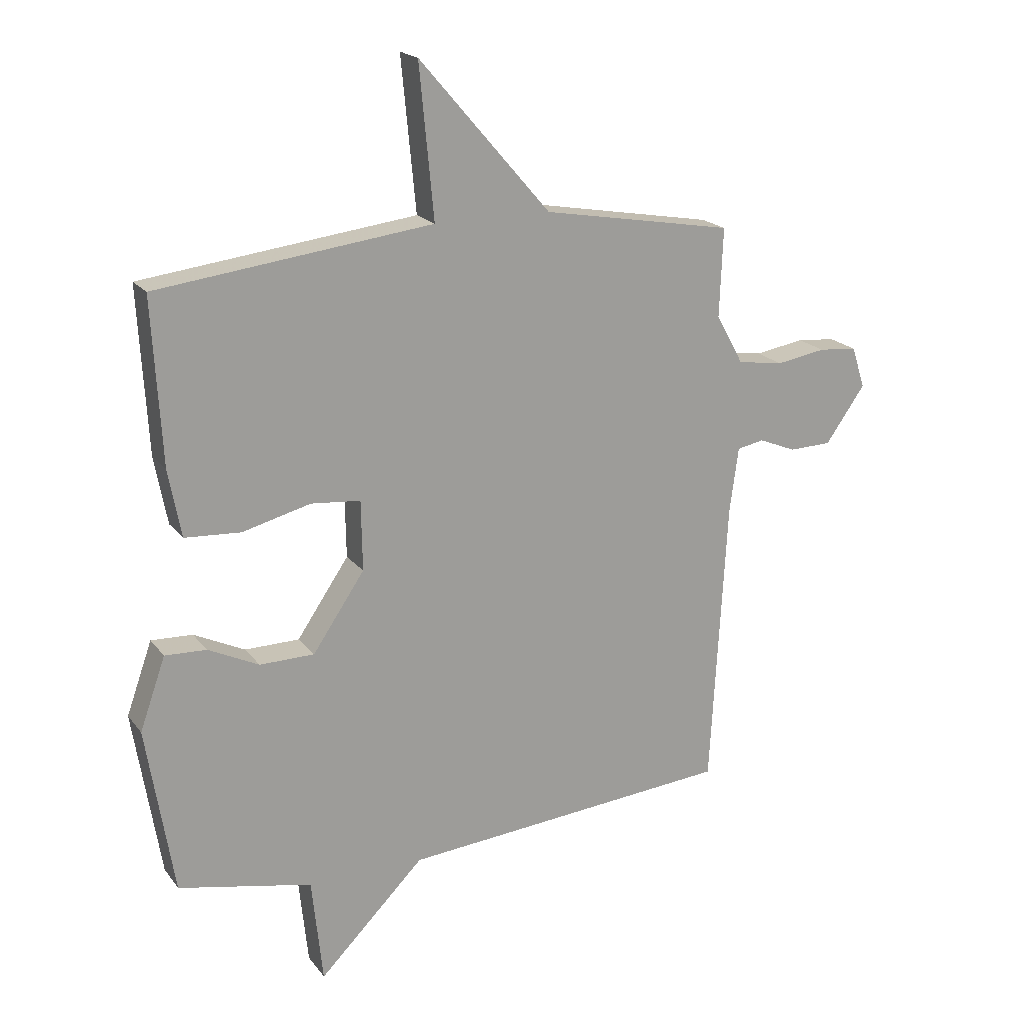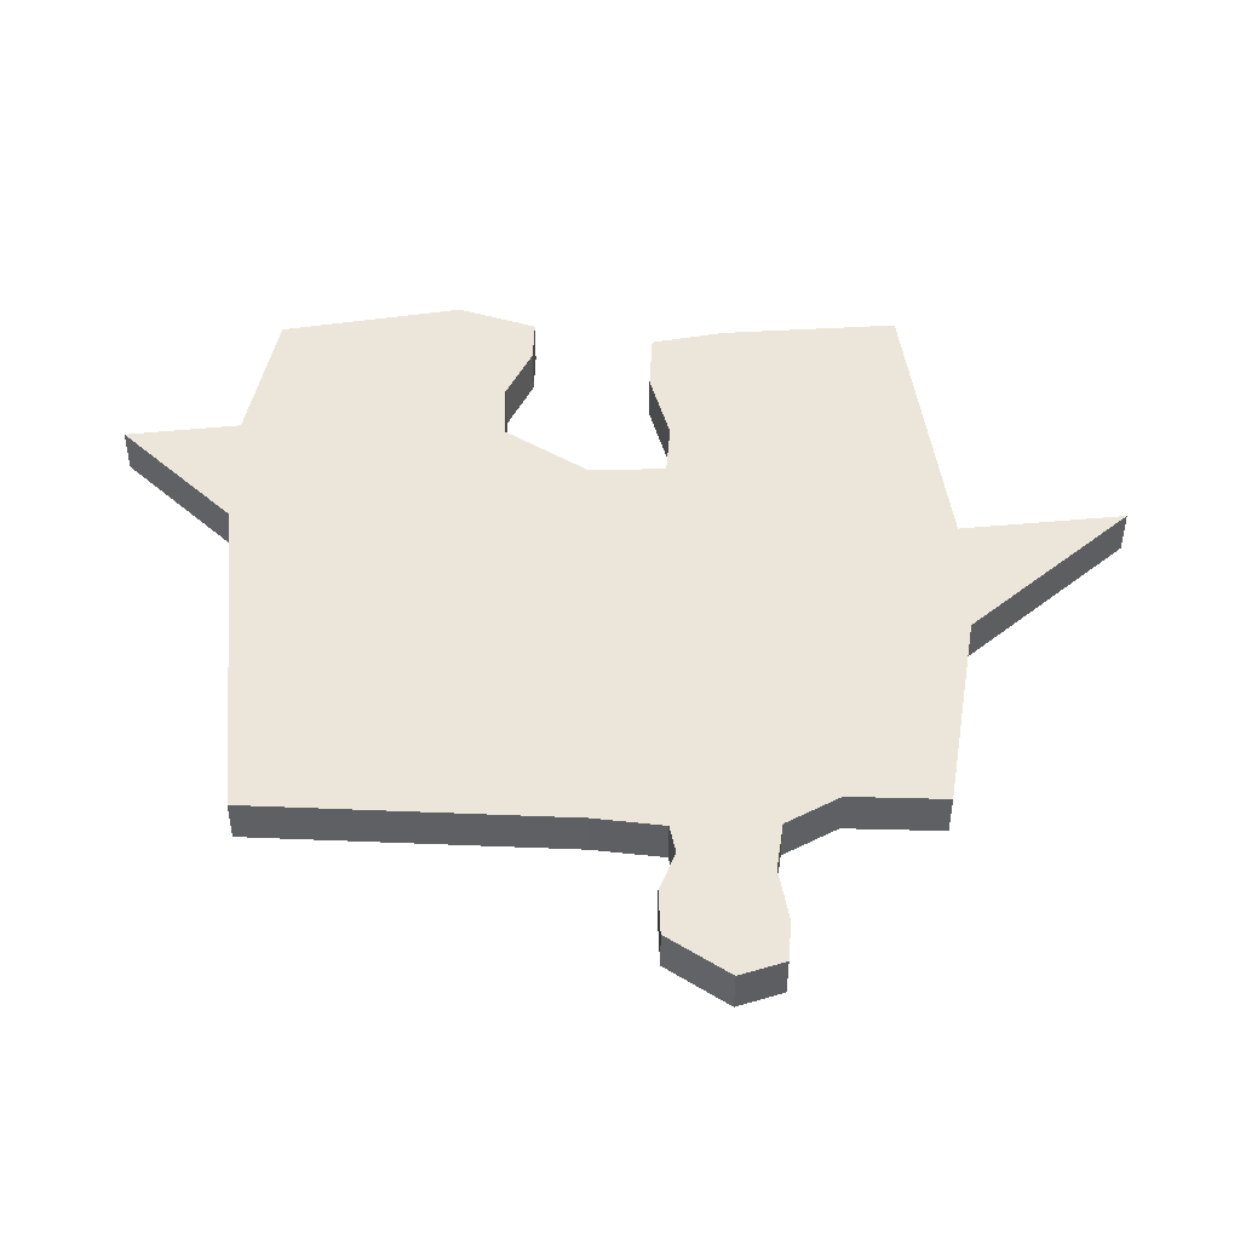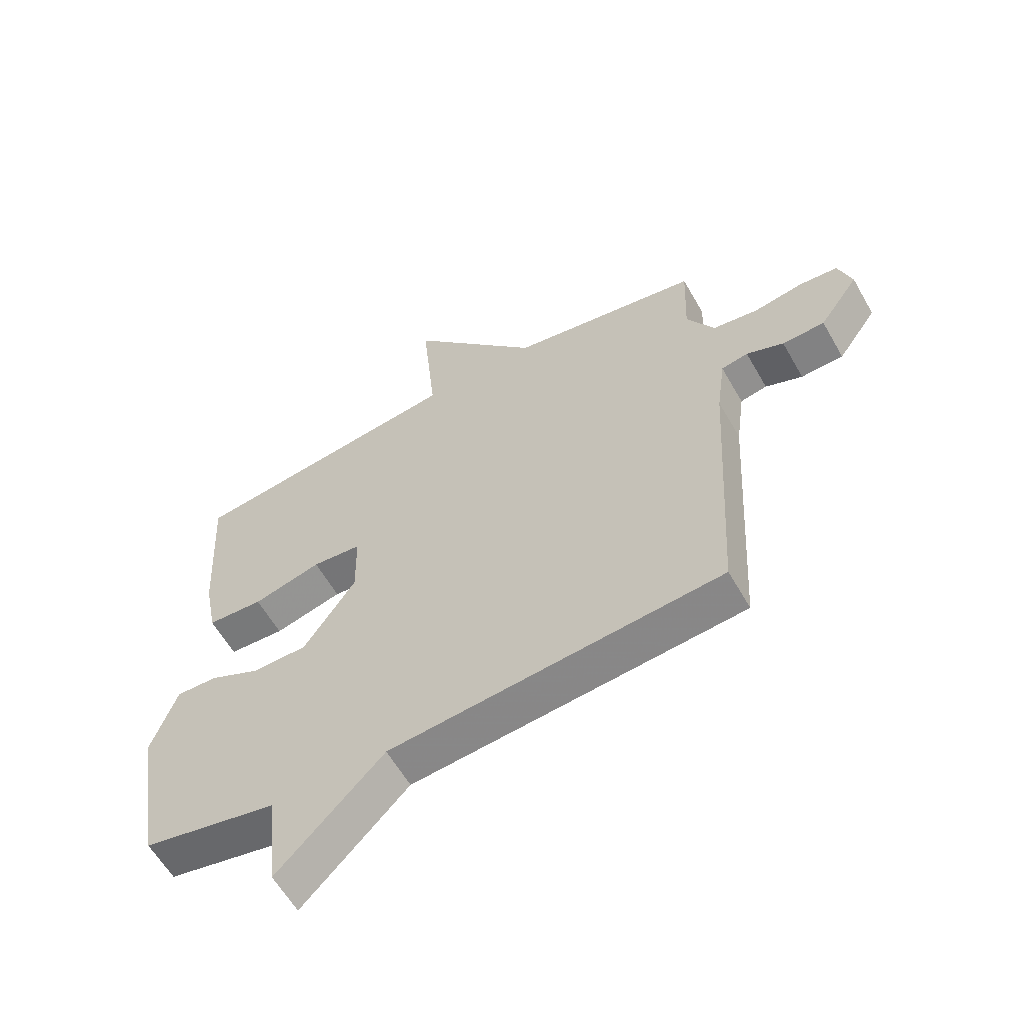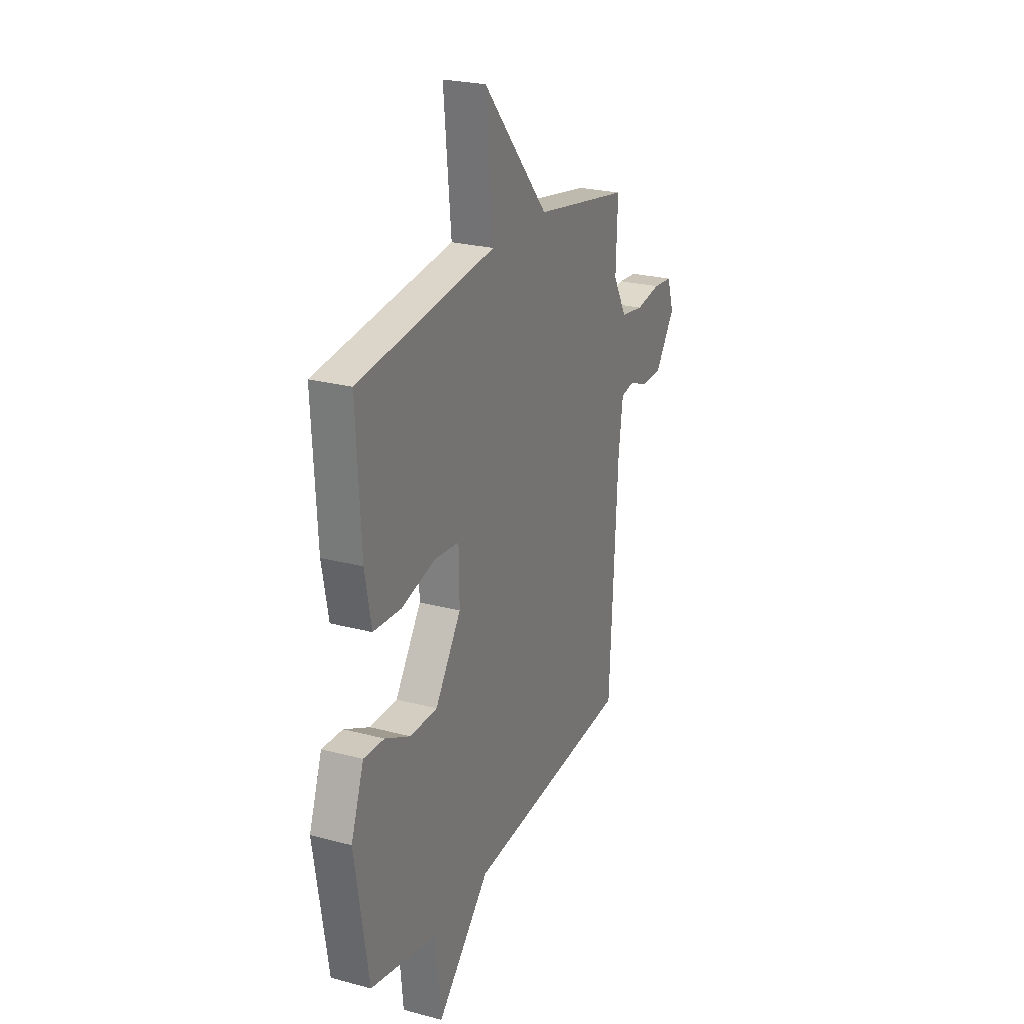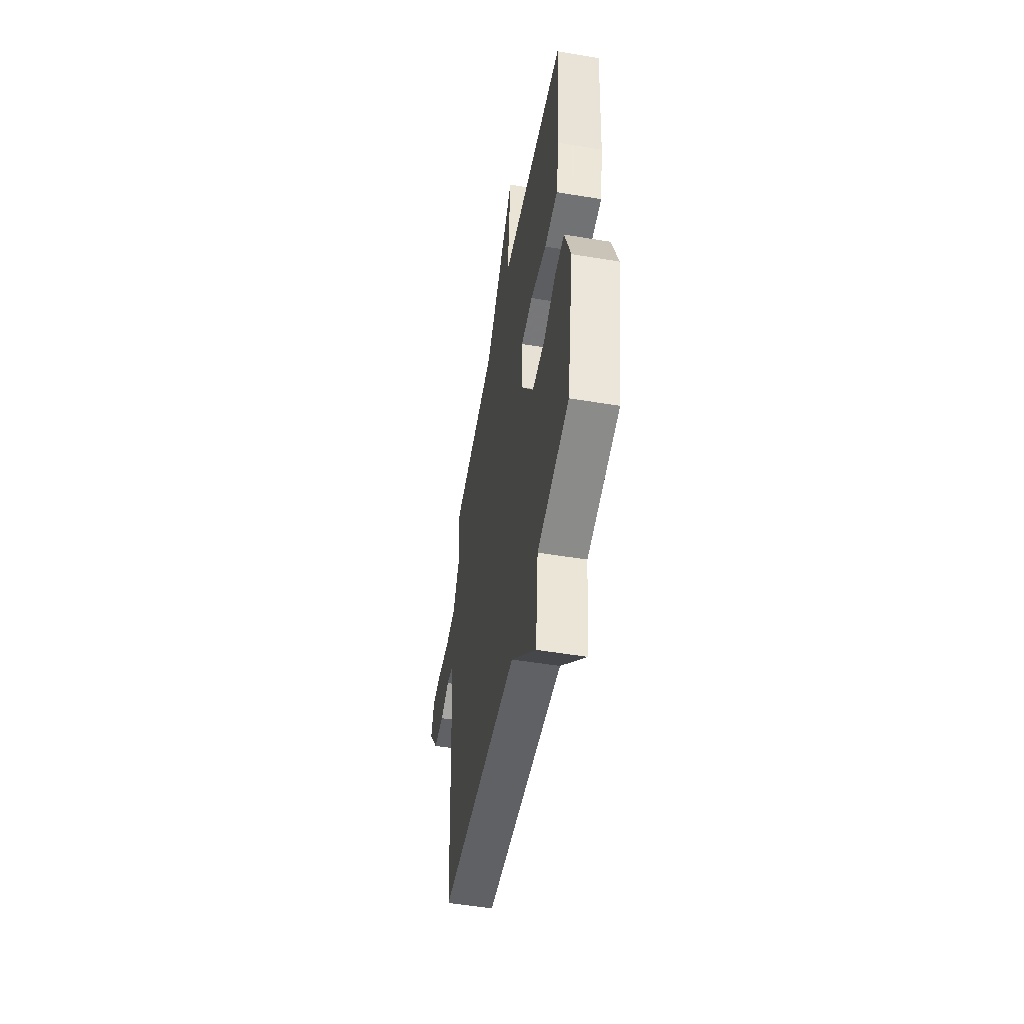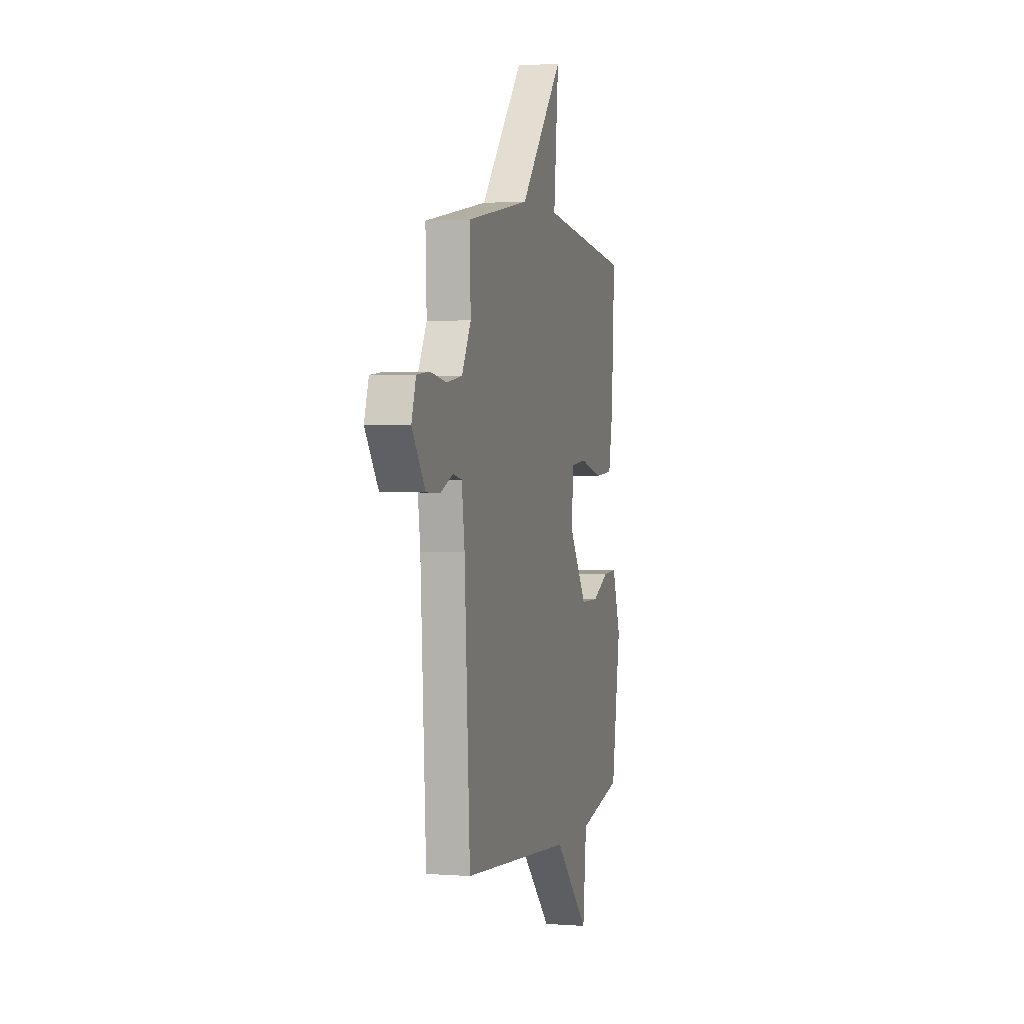
<metadata>
{"format":"obj","ext":"obj","renderer":"f3d","projection":"perspective","resolution":1024,"background":"white","views":[{"elev":19.4,"azim":154.1,"up":"+Z"},{"elev":46.8,"azim":-90.6,"up":"+Y"},{"elev":-59.9,"azim":-150.4,"up":"+Z"},{"elev":24.5,"azim":113.7,"up":"+Z"},{"elev":-51.9,"azim":79.8,"up":"+Z"},{"elev":1.9,"azim":-74.9,"up":"+Z"}]}
</metadata>
<code>
v -0.5 0.07 -0.5
v -0.528 0.07 -0.003
v -0.543 0.07 0.107
v -0.589 0.07 0.116
v -0.653 0.07 0.09
v -0.726 0.07 0.092
v -0.794 0.07 0.188
v -0.771 0.07 0.259
v -0.705 0.07 0.265
v -0.62 0.07 0.251
v -0.541 0.07 0.263
v -0.494 0.07 0.348
v -0.5 0.07 0.5
v -0.172 0.07 0.558
v 0.053 0.07 0.818
v 0.028 0.07 0.558
v 0.5 0.07 0.5
v 0.484 0.07 0.219
v 0.462 0.07 0.103
v 0.366 0.07 0.097
v 0.249 0.07 0.127
v 0.164 0.07 0.119
v 0.162 0.07 -0.001
v 0.251 0.07 -0.132
v 0.345 0.07 -0.133
v 0.432 0.07 -0.091
v 0.503 0.07 -0.088
v 0.547 0.07 -0.212
v 0.5 0.07 -0.5
v 0.27 0.07 -0.548
v 0.251 0.07 -0.729
v 0.07 0.07 -0.548
v -0.5 0 -0.5
v -0.528 0 -0.003
v -0.543 0 0.107
v -0.589 0 0.116
v -0.653 0 0.09
v -0.726 0 0.092
v -0.794 0 0.188
v -0.771 0 0.259
v -0.705 0 0.265
v -0.62 0 0.251
v -0.541 0 0.263
v -0.494 0 0.348
v -0.5 0 0.5
v -0.172 0 0.558
v 0.053 0 0.818
v 0.028 0 0.558
v 0.5 0 0.5
v 0.484 0 0.219
v 0.462 0 0.103
v 0.366 0 0.097
v 0.249 0 0.127
v 0.164 0 0.119
v 0.162 0 -0.001
v 0.251 0 -0.132
v 0.345 0 -0.133
v 0.432 0 -0.091
v 0.503 0 -0.088
v 0.547 0 -0.212
v 0.5 0 -0.5
v 0.27 0 -0.548
v 0.251 0 -0.729
v 0.07 0 -0.548
f 30 31 32
f 29 30 32
f 28 29 32
f 27 28 32
f 26 27 32
f 25 26 32
f 24 25 32 1
f 23 24 1 2
f 22 23 2 3
f 21 22 3 4
f 19 20 21
f 18 19 21
f 17 18 21
f 16 17 21
f 16 21 4
f 14 15 16
f 12 13 14 16
f 11 12 16 4
f 5 6 7
f 4 5 7
f 11 4 7
f 10 11 7
f 7 8 9 10
f 64 63 62
f 64 62 61
f 64 61 60
f 64 60 59
f 64 59 58
f 64 58 57
f 33 64 57 56
f 34 33 56 55
f 35 34 55 54
f 36 35 54 53
f 53 52 51
f 53 51 50
f 53 50 49
f 53 49 48
f 36 53 48
f 48 47 46
f 48 46 45 44
f 36 48 44 43
f 39 38 37
f 39 37 36
f 39 36 43
f 39 43 42
f 42 41 40 39
f 1 33 34 2
f 2 34 35 3
f 3 35 36 4
f 4 36 37 5
f 5 37 38 6
f 6 38 39 7
f 7 39 40 8
f 8 40 41 9
f 9 41 42 10
f 10 42 43 11
f 11 43 44 12
f 12 44 45 13
f 13 45 46 14
f 14 46 47 15
f 15 47 48 16
f 16 48 49 17
f 17 49 50 18
f 18 50 51 19
f 19 51 52 20
f 20 52 53 21
f 21 53 54 22
f 22 54 55 23
f 23 55 56 24
f 24 56 57 25
f 25 57 58 26
f 26 58 59 27
f 27 59 60 28
f 28 60 61 29
f 29 61 62 30
f 30 62 63 31
f 31 63 64 32
f 32 64 33 1

</code>
